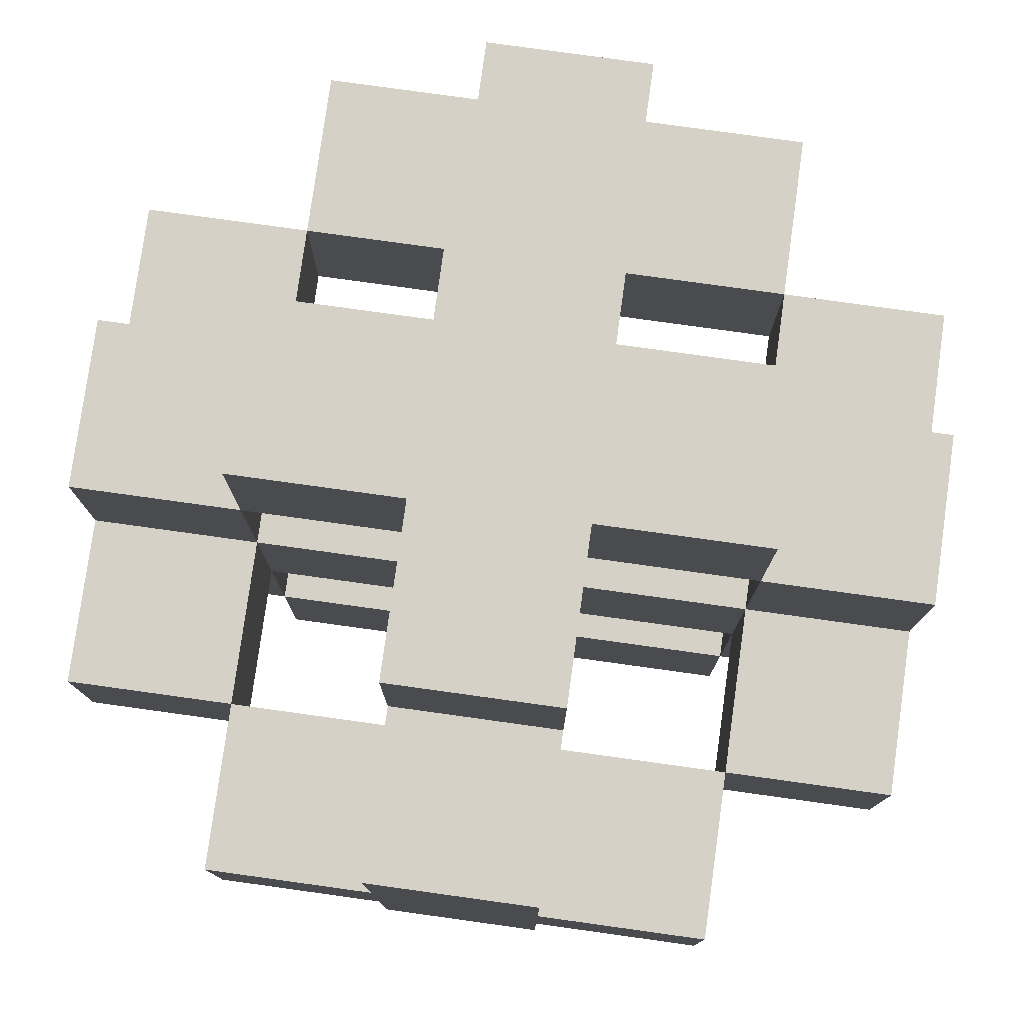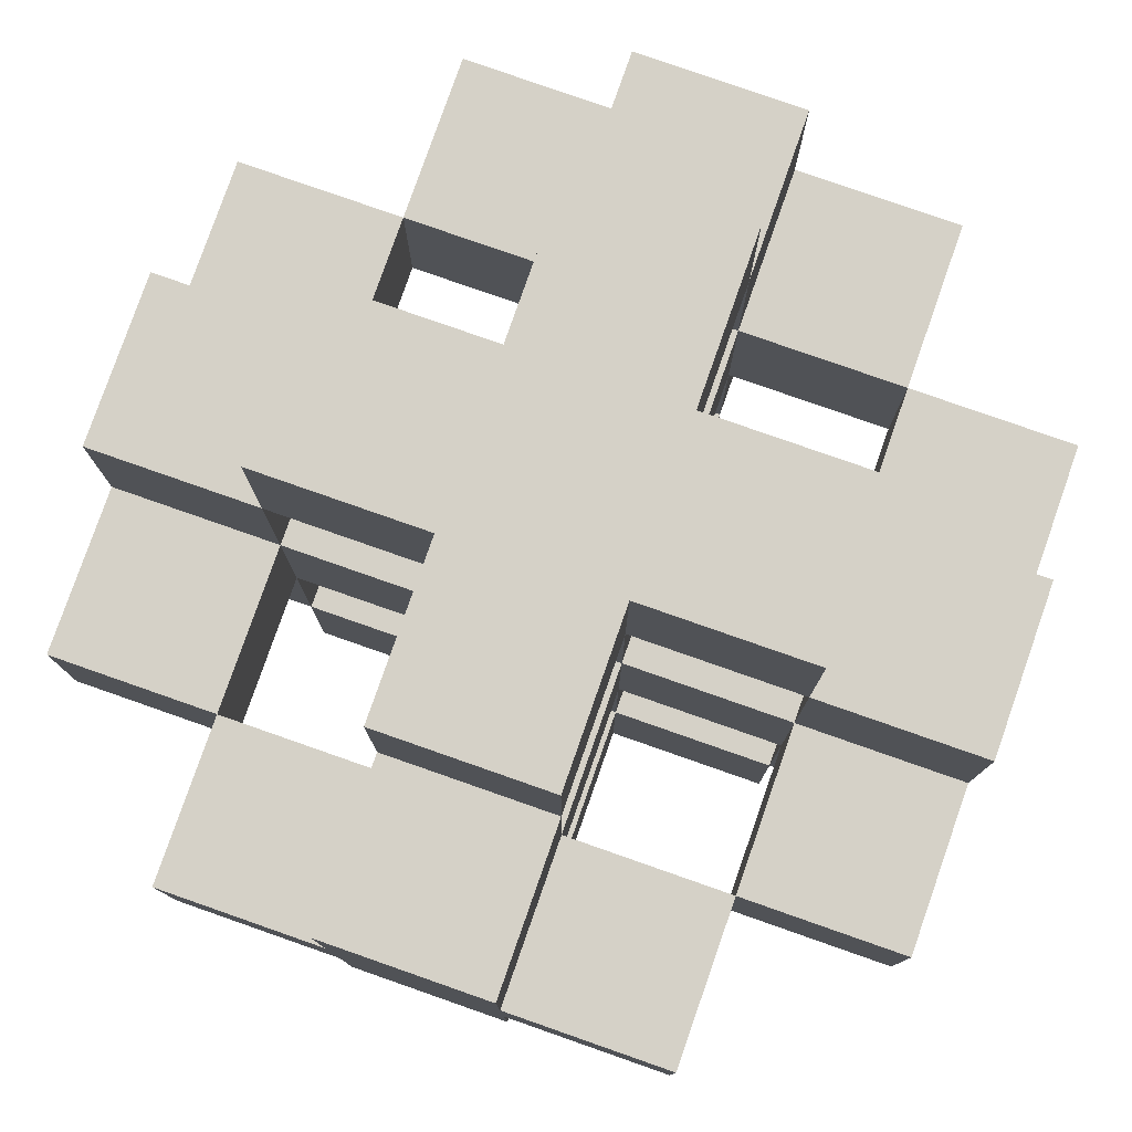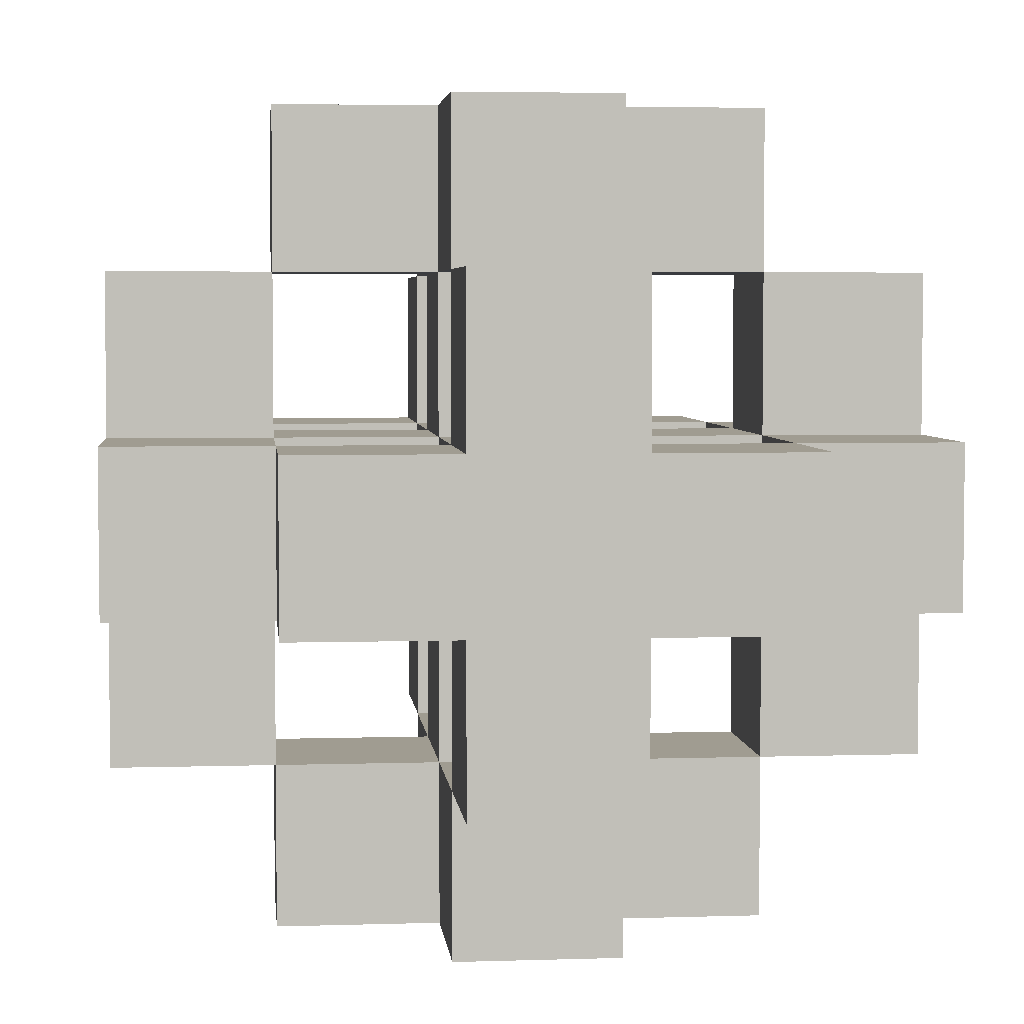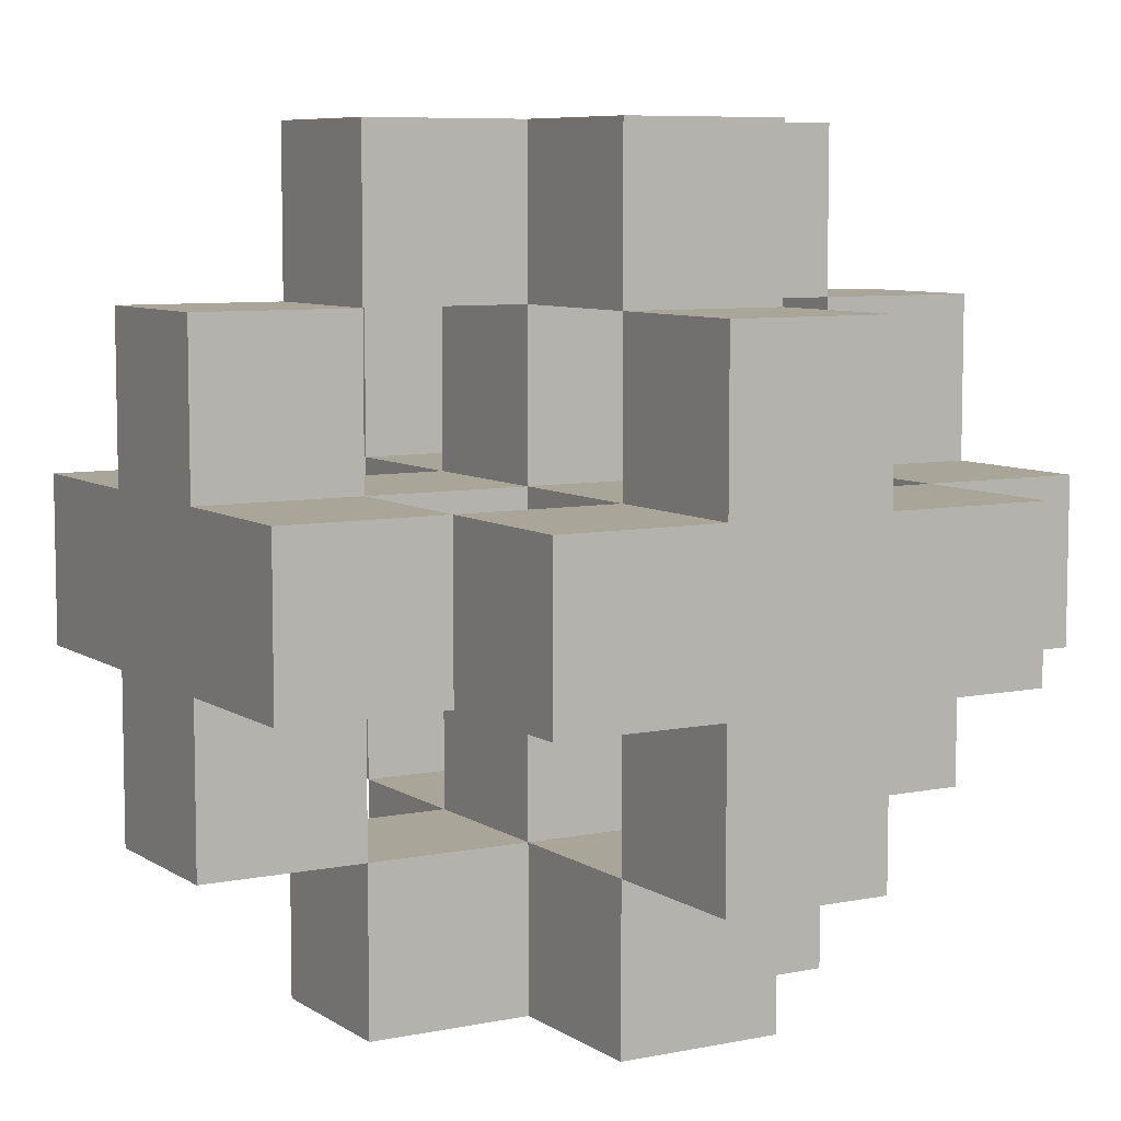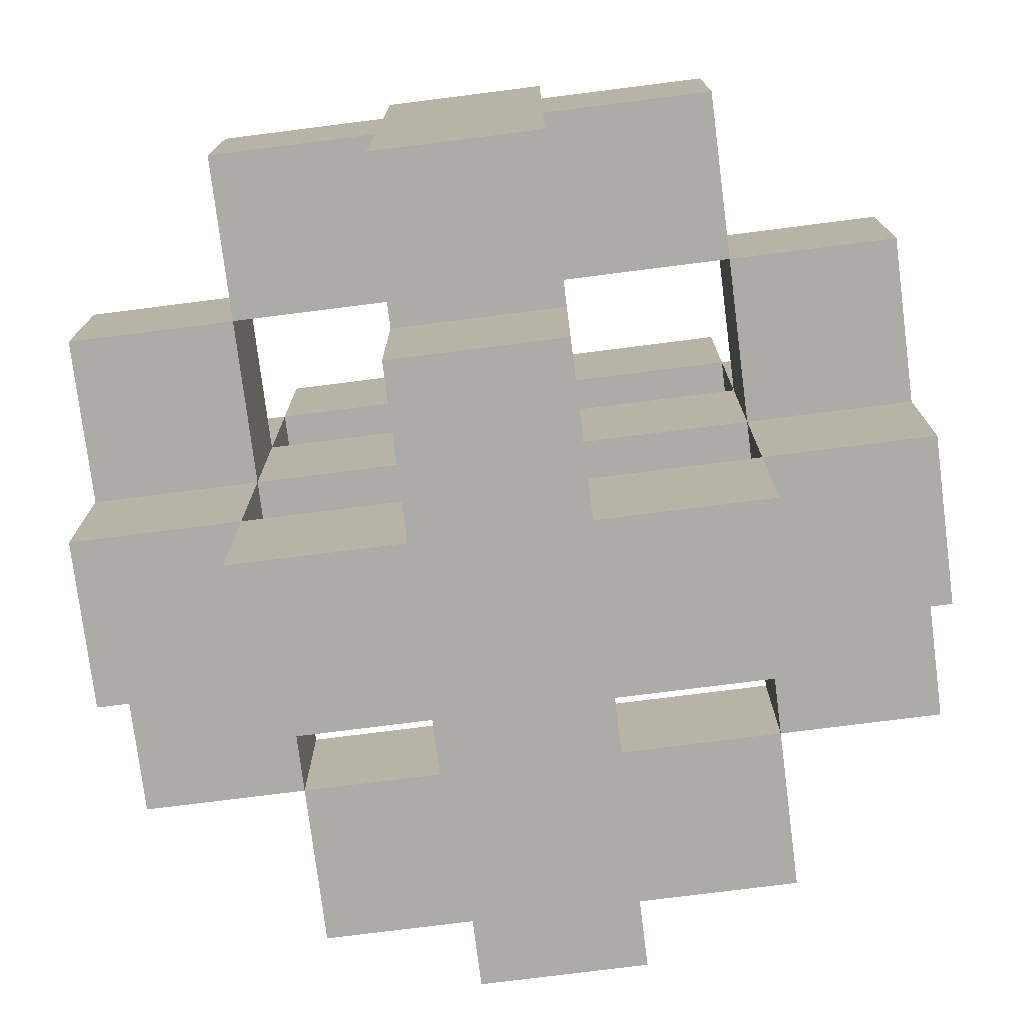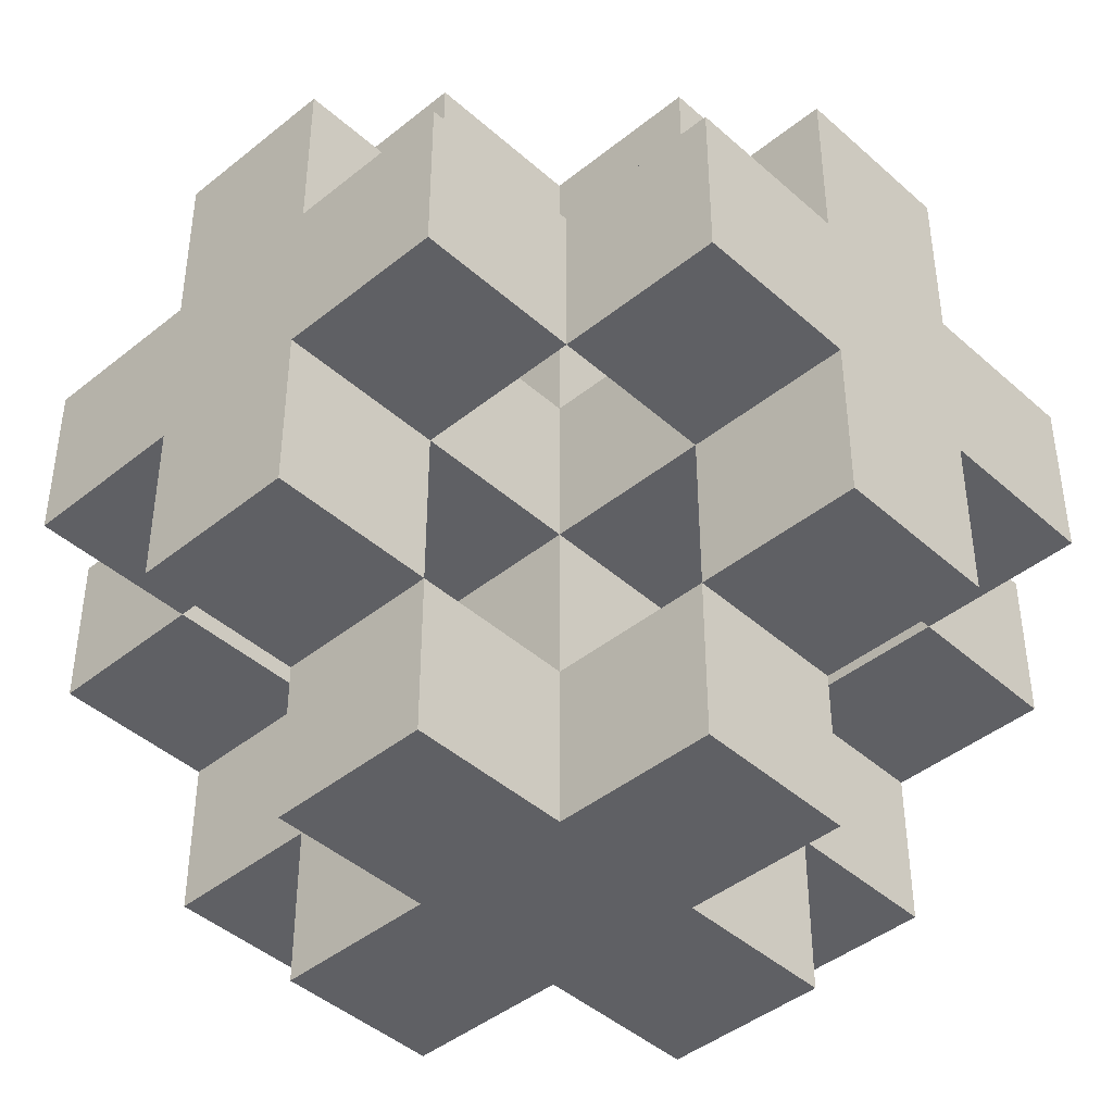
<metadata>
{"format":"obj","ext":"obj","renderer":"f3d","projection":"perspective","resolution":1024,"background":"white","views":[{"elev":78.7,"azim":-172.1,"up":"+Z"},{"elev":79.4,"azim":19.3,"up":"+Y"},{"elev":4.3,"azim":-5.8,"up":"+Z"},{"elev":7.4,"azim":59.8,"up":"+Y"},{"elev":-76.4,"azim":7.2,"up":"+Y"},{"elev":-43.3,"azim":-46.4,"up":"+Z"}]}
</metadata>
<code>
o obj1
v -2 1 -1
v -2 0 -1
v -2 0 0
v -2 1 0
v -2 -1 0
v -2 2 0
v -2 -1 1
v -2 0 1
v -2 2 1
v -2 1 1
v -2 0 2
v -2 1 2
v -1 1 -2
v -1 0 -2
v -1 0 -1
v -1 1 -1
v -1 0 0
v -1 1 0
v -1 -1 0
v -1 -2 0
v -1 -2 1
v -1 -1 1
v -1 0 1
v -1 2 0
v -1 1 1
v -1 2 1
v -1 3 0
v -1 3 1
v -1 0 2
v -1 1 2
v -1 0 3
v -1 1 3
v 0 0 -2
v 0 -1 -2
v 0 -1 -1
v 0 0 -1
v 0 2 -2
v 0 1 -2
v 0 1 -1
v 0 2 -1
v 0 -2 -1
v 0 -2 0
v 0 -1 0
v 0 0 0
v 0 1 0
v 0 3 -1
v 0 2 0
v 0 3 0
v 0 -1 1
v 0 0 1
v 0 1 1
v 0 2 1
v 0 -2 1
v 0 -2 2
v 0 -1 2
v 0 0 2
v 0 1 2
v 0 3 1
v 0 2 2
v 0 3 2
v 0 -1 3
v 0 0 3
v 0 1 3
v 0 2 3
v 1 -1 -2
v 1 0 -2
v 1 -1 -1
v 1 0 -1
v 1 1 -2
v 1 2 -2
v 1 1 -1
v 1 2 -1
v 1 -2 -1
v 1 -2 0
v 1 -1 0
v 1 0 0
v 1 1 0
v 1 3 -1
v 1 2 0
v 1 3 0
v 1 -1 1
v 1 0 1
v 1 1 1
v 1 2 1
v 1 -2 1
v 1 -2 2
v 1 -1 2
v 1 0 2
v 1 1 2
v 1 3 1
v 1 2 2
v 1 3 2
v 1 -1 3
v 1 0 3
v 1 1 3
v 1 2 3
v 2 0 -2
v 2 1 -2
v 2 0 -1
v 2 1 -1
v 2 0 0
v 2 1 0
v 2 -2 0
v 2 -1 0
v 2 -2 1
v 2 -1 1
v 2 0 1
v 2 2 0
v 2 1 1
v 2 2 1
v 2 3 0
v 2 3 1
v 2 0 2
v 2 1 2
v 2 0 3
v 2 1 3
v 3 0 -1
v 3 1 -1
v 3 0 0
v 3 1 0
v 3 -1 0
v 3 2 0
v 3 -1 1
v 3 0 1
v 3 2 1
v 3 1 1
v 3 0 2
v 3 1 2
f 1 2 3
f 1 3 4
f 3 5 4
f 6 5 7
f 6 7 8
f 6 8 9
f 10 8 11
f 10 11 12
f 13 14 15
f 13 15 16
f 15 16 17
f 17 16 18
f 19 20 21
f 19 21 22
f 19 17 22
f 22 17 23
f 18 24 25
f 25 24 26
f 27 24 26
f 27 26 28
f 23 25 29
f 29 25 30
f 30 29 31
f 30 31 32
f 33 34 35
f 33 35 36
f 37 38 39
f 37 39 40
f 35 41 42
f 35 42 43
f 39 36 44
f 39 44 45
f 46 40 47
f 46 47 48
f 44 43 49
f 44 49 50
f 47 45 51
f 47 51 52
f 49 53 54
f 49 54 55
f 51 50 56
f 51 56 57
f 58 52 59
f 58 59 60
f 56 55 61
f 56 61 62
f 59 57 63
f 59 63 64
f 65 66 67
f 67 66 68
f 69 70 71
f 71 70 72
f 73 67 74
f 74 67 75
f 68 71 76
f 76 71 77
f 72 78 79
f 79 78 80
f 75 76 81
f 81 76 82
f 77 79 83
f 83 79 84
f 85 81 86
f 86 81 87
f 82 83 88
f 88 83 89
f 84 90 91
f 91 90 92
f 87 88 93
f 93 88 94
f 89 91 95
f 95 91 96
f 97 98 99
f 99 98 100
f 100 99 101
f 100 101 102
f 103 104 105
f 105 104 106
f 101 104 106
f 101 106 107
f 108 102 109
f 108 109 110
f 108 111 110
f 110 111 112
f 109 107 113
f 109 113 114
f 113 114 115
f 115 114 116
f 117 118 119
f 119 118 120
f 121 119 120
f 121 122 123
f 123 122 124
f 124 122 125
f 124 126 127
f 127 126 128
f 21 20 42
f 21 42 53
f 42 41 53
f 54 41 73
f 54 73 74
f 54 74 86
f 85 74 103
f 85 103 105
f 7 5 19
f 7 19 22
f 19 22 43
f 43 22 49
f 35 34 65
f 35 65 67
f 35 43 67
f 67 43 75
f 49 55 81
f 81 55 87
f 61 55 87
f 61 87 93
f 75 81 104
f 104 81 106
f 106 104 121
f 106 121 123
f 3 2 15
f 3 15 17
f 11 8 23
f 11 23 29
f 15 14 33
f 15 33 36
f 23 17 44
f 23 44 50
f 31 29 56
f 31 56 62
f 44 36 68
f 44 68 76
f 56 50 82
f 56 82 88
f 68 66 97
f 68 97 99
f 82 76 101
f 82 101 107
f 94 88 113
f 94 113 115
f 101 99 117
f 101 117 119
f 113 107 124
f 113 124 127
f 1 4 16
f 16 4 18
f 10 12 25
f 25 12 30
f 13 16 38
f 38 16 39
f 18 25 45
f 45 25 51
f 30 32 57
f 57 32 63
f 39 45 71
f 71 45 77
f 51 57 83
f 83 57 89
f 69 71 98
f 98 71 100
f 77 83 102
f 102 83 109
f 89 95 114
f 114 95 116
f 100 102 118
f 118 102 120
f 109 114 126
f 126 114 128
f 6 9 24
f 24 9 26
f 26 24 47
f 26 47 52
f 37 40 70
f 70 40 72
f 47 40 72
f 47 72 79
f 59 52 84
f 59 84 91
f 59 64 91
f 91 64 96
f 84 79 108
f 84 108 110
f 108 110 122
f 122 110 125
f 27 28 48
f 48 28 58
f 46 48 58
f 46 60 78
f 78 60 80
f 80 60 92
f 80 90 111
f 111 90 112
f 65 34 33
f 65 33 66
f 33 14 66
f 97 14 13
f 97 13 38
f 97 38 98
f 69 38 37
f 69 37 70
f 73 41 35
f 73 35 67
f 35 67 36
f 36 67 68
f 15 2 1
f 15 1 16
f 15 36 16
f 16 36 39
f 68 99 71
f 71 99 100
f 117 99 100
f 117 100 118
f 39 71 40
f 40 71 72
f 72 40 46
f 72 46 78
f 42 20 19
f 42 19 43
f 103 74 75
f 103 75 104
f 19 5 3
f 19 3 17
f 75 43 44
f 75 44 76
f 121 104 101
f 121 101 119
f 44 17 18
f 44 18 45
f 101 76 77
f 101 77 102
f 18 4 6
f 18 6 24
f 77 45 47
f 77 47 79
f 120 102 108
f 120 108 122
f 47 24 27
f 47 27 48
f 108 79 80
f 108 80 111
f 21 53 22
f 22 53 49
f 85 105 81
f 81 105 106
f 7 22 8
f 8 22 23
f 49 81 50
f 50 81 82
f 106 123 107
f 107 123 124
f 23 50 25
f 25 50 51
f 82 107 83
f 83 107 109
f 10 25 9
f 9 25 26
f 51 83 52
f 52 83 84
f 109 126 110
f 110 126 125
f 26 52 28
f 28 52 58
f 84 110 90
f 90 110 112
f 54 86 55
f 55 86 87
f 87 55 56
f 87 56 88
f 11 29 12
f 12 29 30
f 56 29 30
f 56 30 57
f 113 88 89
f 113 89 114
f 113 127 114
f 114 127 128
f 89 57 59
f 89 59 91
f 59 91 60
f 60 91 92
f 61 93 62
f 62 93 94
f 31 62 94
f 31 115 32
f 32 115 63
f 63 115 116
f 63 95 64
f 64 95 96

</code>
